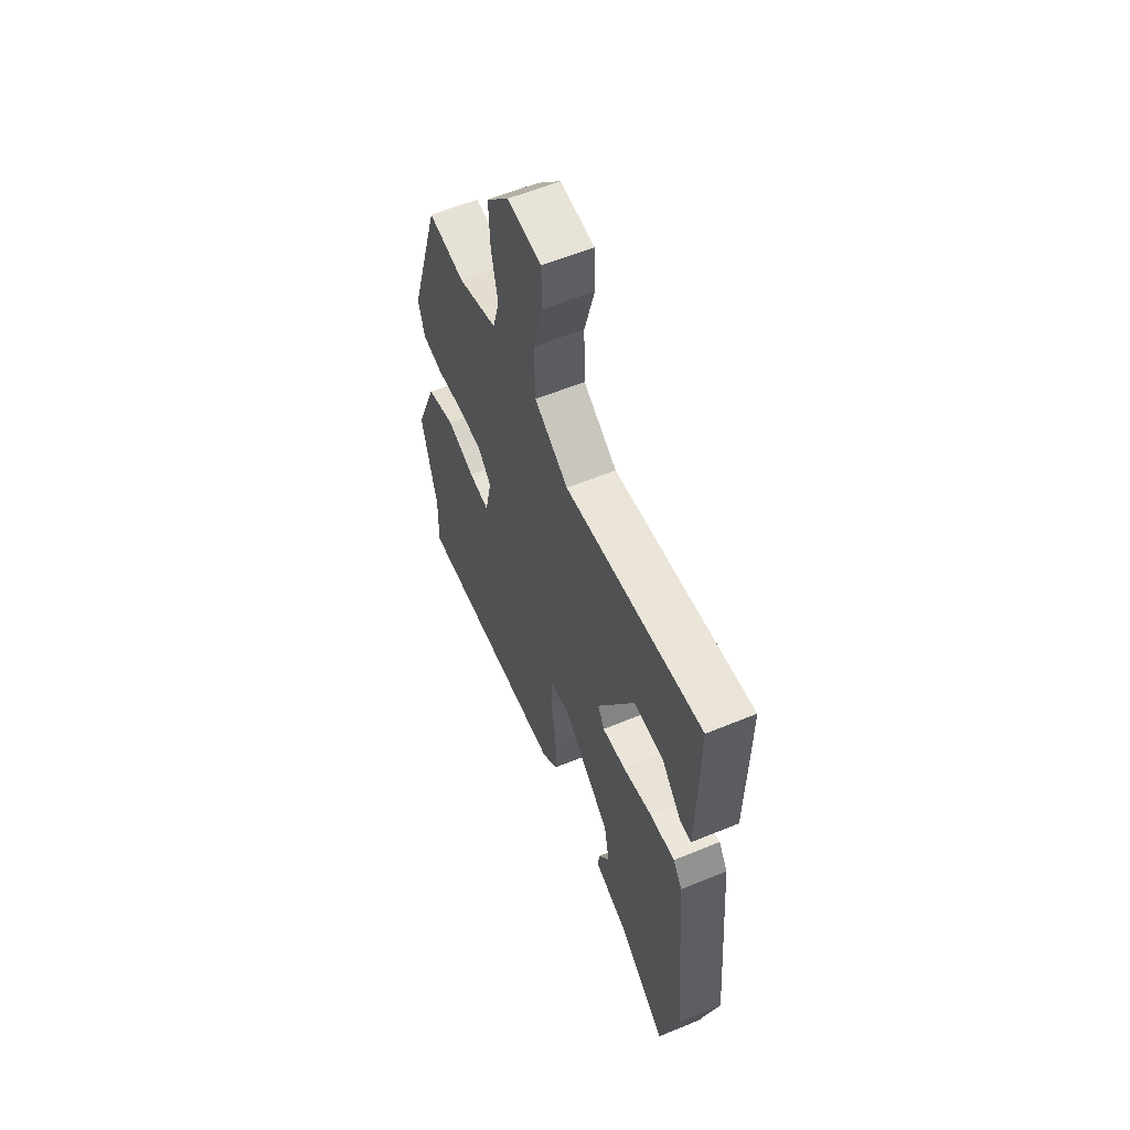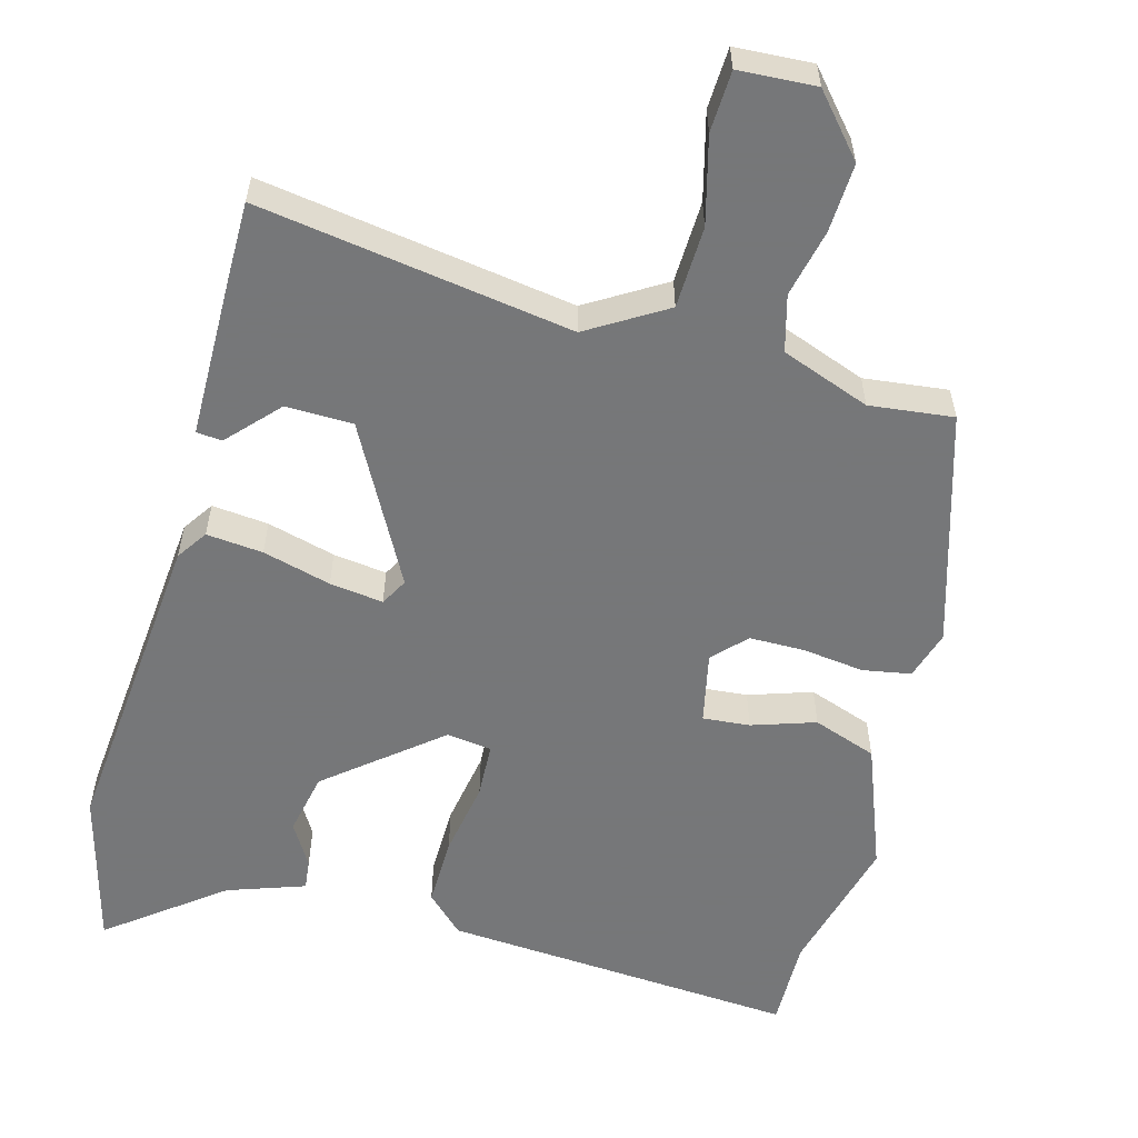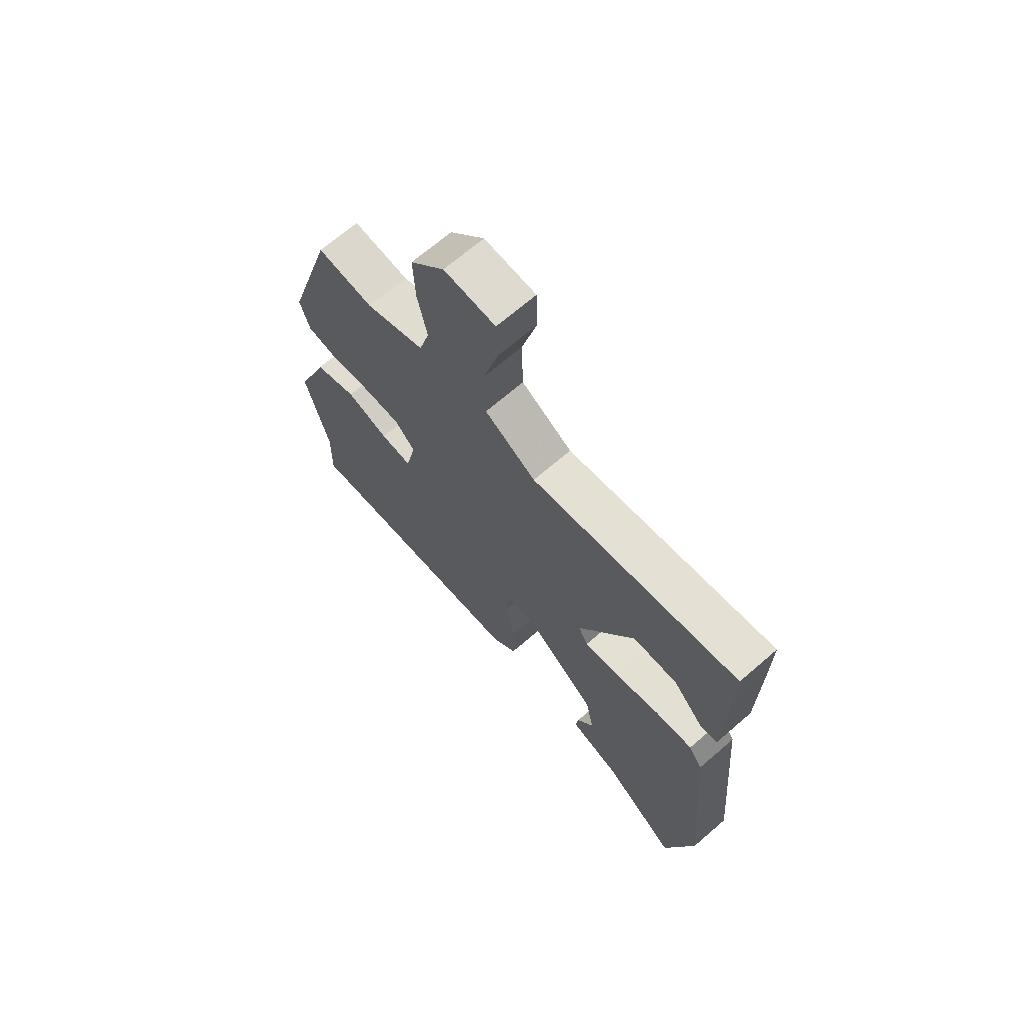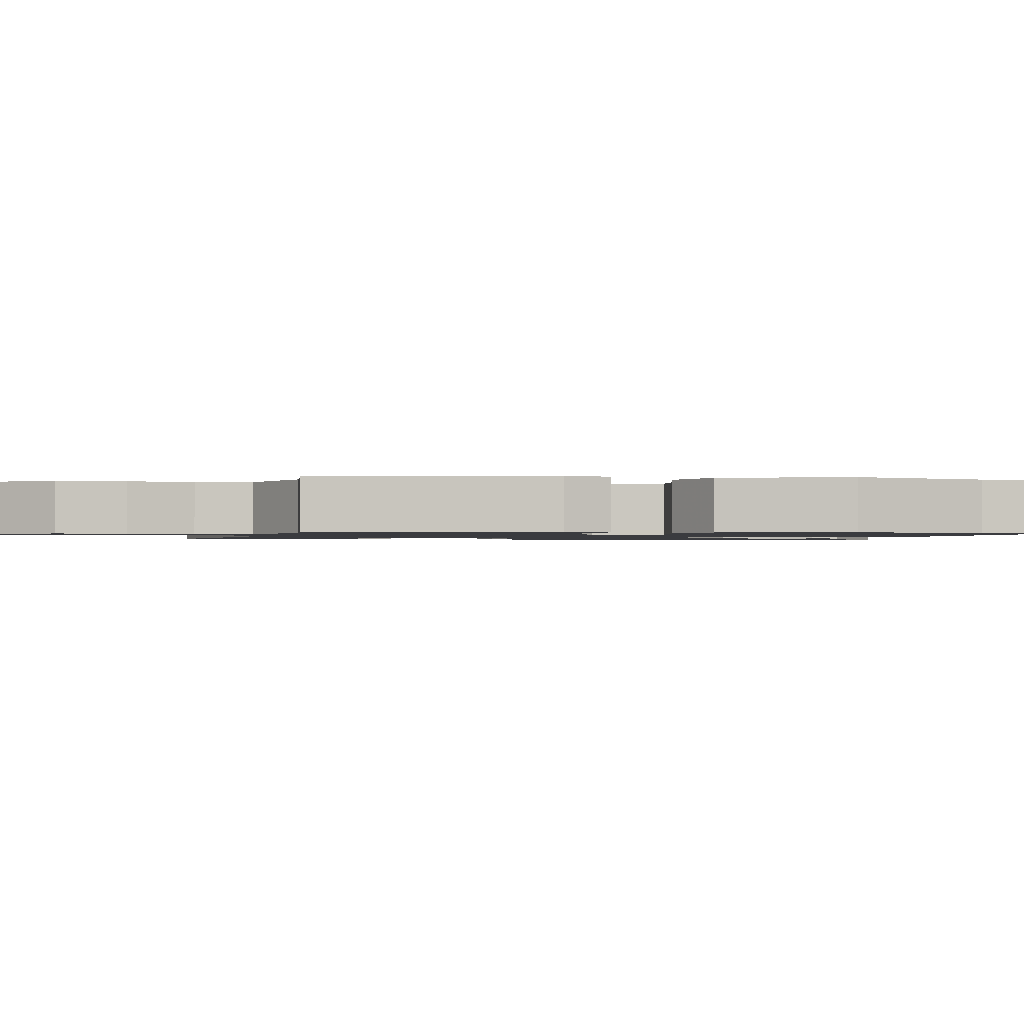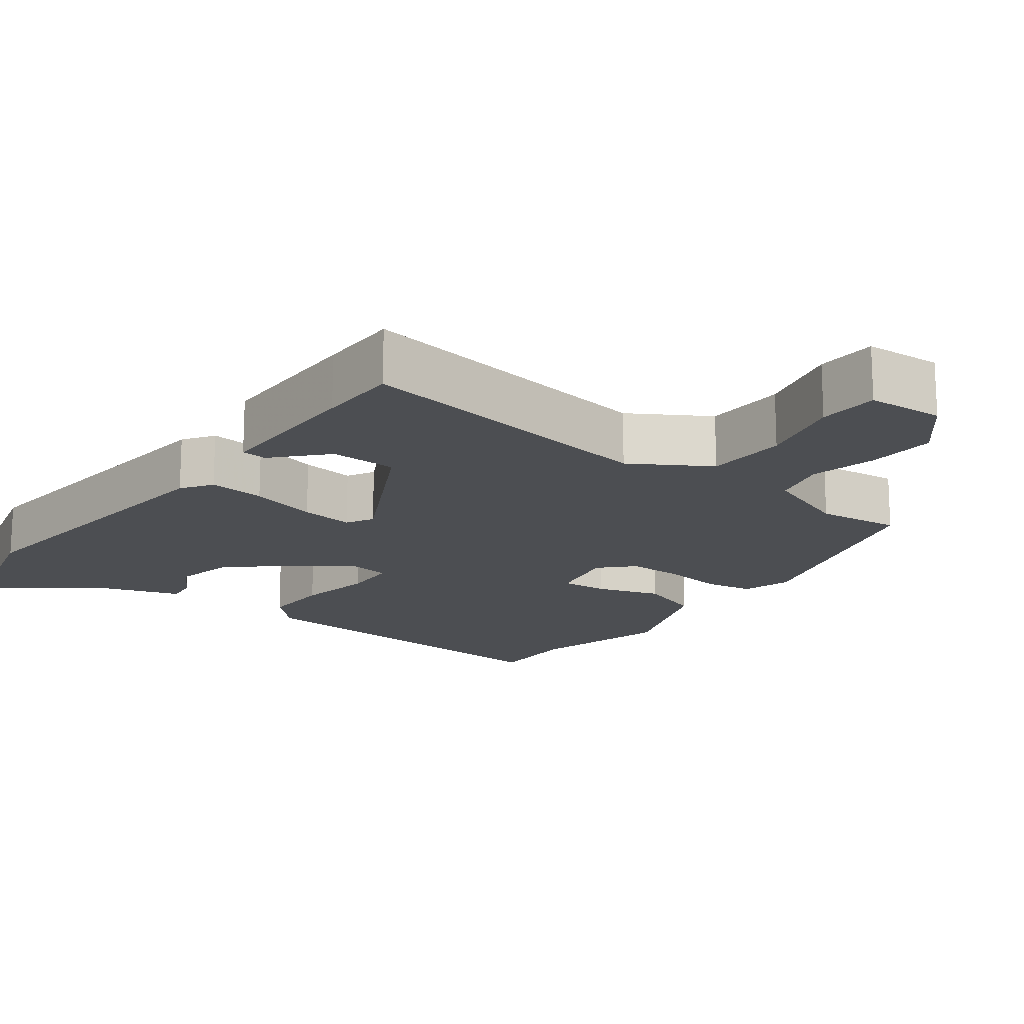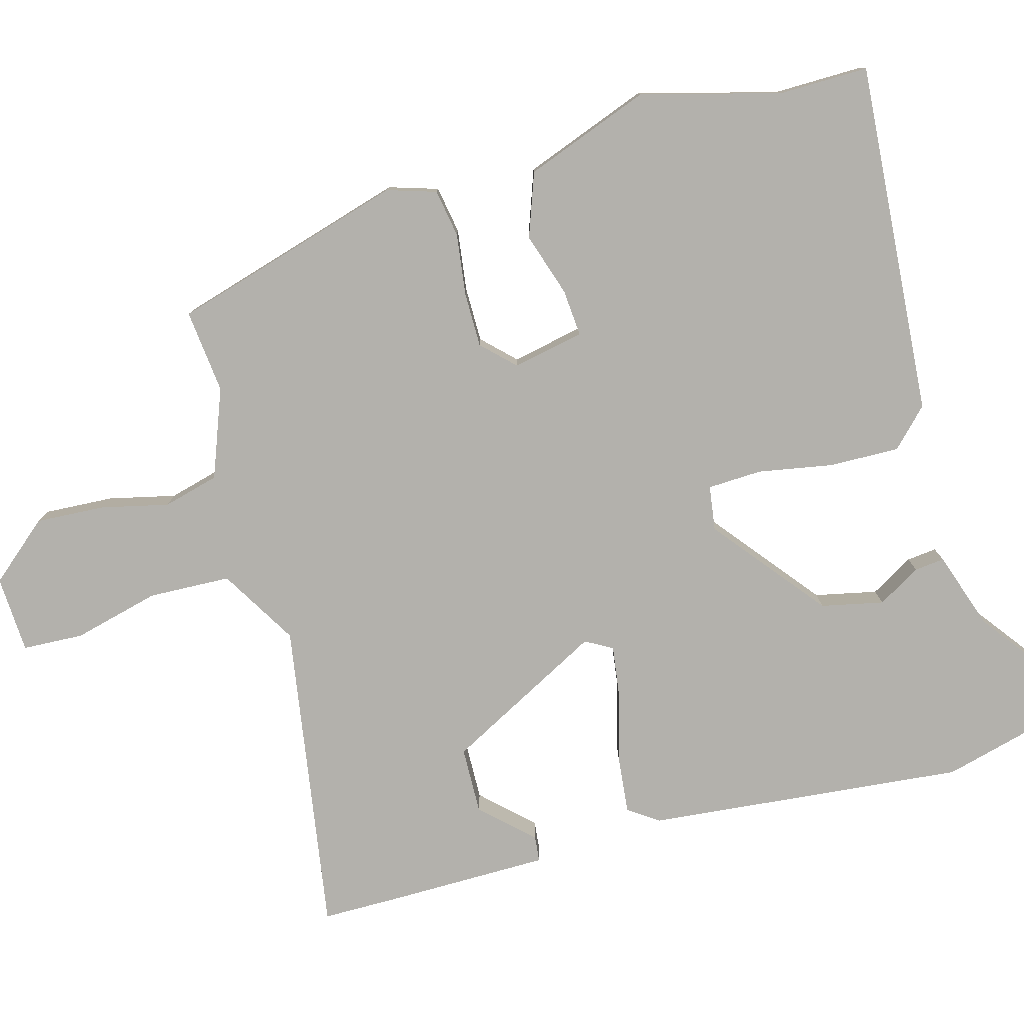
<metadata>
{"format":"obj","ext":"obj","renderer":"f3d","projection":"perspective","resolution":1024,"background":"white","views":[{"elev":59.1,"azim":-113.0,"up":"+Z"},{"elev":-57.1,"azim":-15.6,"up":"+Y"},{"elev":68.6,"azim":-130.9,"up":"+Z"},{"elev":-1.2,"azim":76.6,"up":"+Y"},{"elev":-16.8,"azim":-37.5,"up":"+Y"},{"elev":-79.1,"azim":104.7,"up":"+Y"}]}
</metadata>
<code>
v -0.463 0.07 -0.636
v -0.521 0.07 -0.424
v -0.484 0.07 0.01
v -0.456 0.07 0.052
v -0.379 0.07 0.045
v -0.286 0.07 0.021
v -0.213 0.07 0.012
v -0.193 0.07 0.049
v -0.309 0.07 0.262
v -0.4 0.07 0.263
v -0.463 0.07 0.194
v -0.498 0.07 0.197
v -0.502 0.07 0.412
v -0.503 0.07 0.523
v -0.076 0.07 0.461
v 0.029 0.07 0.526
v 0.032 0.07 0.638
v 0.001 0.07 0.755
v 0.004 0.07 0.838
v 0.109 0.07 0.845
v 0.179 0.07 0.765
v 0.175 0.07 0.671
v 0.155 0.07 0.579
v 0.176 0.07 0.503
v 0.297 0.07 0.459
v 0.411 0.07 0.473
v 0.508 0.07 0.156
v 0.488 0.07 0.089
v 0.423 0.07 0.077
v 0.339 0.07 0.087
v 0.264 0.07 0.086
v 0.222 0.07 0.042
v 0.243 0.07 -0.055
v 0.307 0.07 -0.049
v 0.393 0.07 -0.02
v 0.48 0.07 -0.05
v 0.546 0.07 -0.22
v 0.498 0.07 -0.411
v 0.501 0.07 -0.532
v 0.019 0.07 -0.502
v -0.032 0.07 -0.453
v -0.031 0.07 -0.358
v -0.014 0.07 -0.255
v -0.018 0.07 -0.181
v -0.079 0.07 -0.173
v -0.229 0.07 -0.297
v -0.246 0.07 -0.382
v -0.211 0.07 -0.44
v -0.206 0.07 -0.481
v -0.311 0.07 -0.518
v -0.463 0 -0.636
v -0.521 0 -0.424
v -0.484 0 0.01
v -0.456 0 0.052
v -0.379 0 0.045
v -0.286 0 0.021
v -0.213 0 0.012
v -0.193 0 0.049
v -0.309 0 0.262
v -0.4 0 0.263
v -0.463 0 0.194
v -0.498 0 0.197
v -0.502 0 0.412
v -0.503 0 0.523
v -0.076 0 0.461
v 0.029 0 0.526
v 0.032 0 0.638
v 0.001 0 0.755
v 0.004 0 0.838
v 0.109 0 0.845
v 0.179 0 0.765
v 0.175 0 0.671
v 0.155 0 0.579
v 0.176 0 0.503
v 0.297 0 0.459
v 0.411 0 0.473
v 0.508 0 0.156
v 0.488 0 0.089
v 0.423 0 0.077
v 0.339 0 0.087
v 0.264 0 0.086
v 0.222 0 0.042
v 0.243 0 -0.055
v 0.307 0 -0.049
v 0.393 0 -0.02
v 0.48 0 -0.05
v 0.546 0 -0.22
v 0.498 0 -0.411
v 0.501 0 -0.532
v 0.019 0 -0.502
v -0.032 0 -0.453
v -0.031 0 -0.358
v -0.014 0 -0.255
v -0.018 0 -0.181
v -0.079 0 -0.173
v -0.229 0 -0.297
v -0.246 0 -0.382
v -0.211 0 -0.44
v -0.206 0 -0.481
v -0.311 0 -0.518
f 47 48 49 50
f 46 47 50 1
f 40 41 42 43
f 38 39 40 43
f 38 43 44
f 37 38 44
f 34 35 36 37
f 33 34 37 44
f 32 33 44 45
f 27 28 29 30
f 25 26 27 30
f 24 25 30 31
f 23 24 31 32
f 21 22 23
f 20 21 23
f 17 18 19 20
f 16 17 20 23
f 15 16 23 32
f 10 11 12 13
f 9 10 13 14
f 3 4 5 6
f 3 6 7
f 46 1 2 3
f 45 46 3 7
f 9 14 15 32
f 8 9 32
f 7 8 32 45
f 100 99 98 97
f 51 100 97 96
f 93 92 91 90
f 93 90 89 88
f 94 93 88
f 94 88 87
f 87 86 85 84
f 94 87 84 83
f 95 94 83 82
f 80 79 78 77
f 80 77 76 75
f 81 80 75 74
f 82 81 74 73
f 73 72 71
f 73 71 70
f 70 69 68 67
f 73 70 67 66
f 82 73 66 65
f 63 62 61 60
f 64 63 60 59
f 56 55 54 53
f 57 56 53
f 53 52 51 96
f 57 53 96 95
f 82 65 64 59
f 82 59 58
f 95 82 58 57
f 1 51 52 2
f 2 52 53 3
f 3 53 54 4
f 4 54 55 5
f 5 55 56 6
f 6 56 57 7
f 7 57 58 8
f 8 58 59 9
f 9 59 60 10
f 10 60 61 11
f 11 61 62 12
f 12 62 63 13
f 13 63 64 14
f 14 64 65 15
f 15 65 66 16
f 16 66 67 17
f 17 67 68 18
f 18 68 69 19
f 19 69 70 20
f 20 70 71 21
f 21 71 72 22
f 22 72 73 23
f 23 73 74 24
f 24 74 75 25
f 25 75 76 26
f 26 76 77 27
f 27 77 78 28
f 28 78 79 29
f 29 79 80 30
f 30 80 81 31
f 31 81 82 32
f 32 82 83 33
f 33 83 84 34
f 34 84 85 35
f 35 85 86 36
f 36 86 87 37
f 37 87 88 38
f 38 88 89 39
f 39 89 90 40
f 40 90 91 41
f 41 91 92 42
f 42 92 93 43
f 43 93 94 44
f 44 94 95 45
f 45 95 96 46
f 46 96 97 47
f 47 97 98 48
f 48 98 99 49
f 49 99 100 50
f 50 100 51 1

</code>
